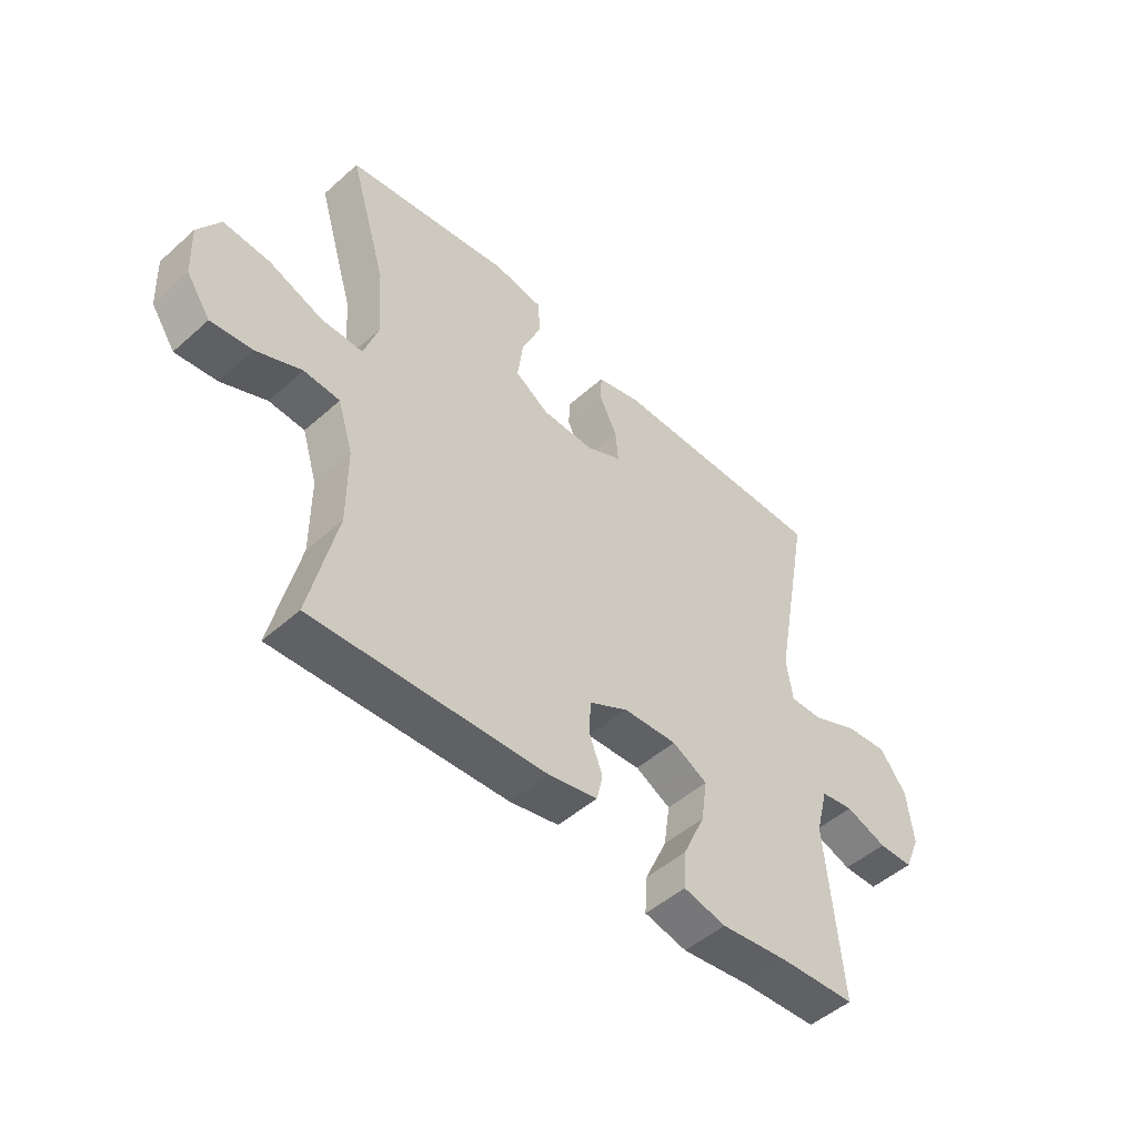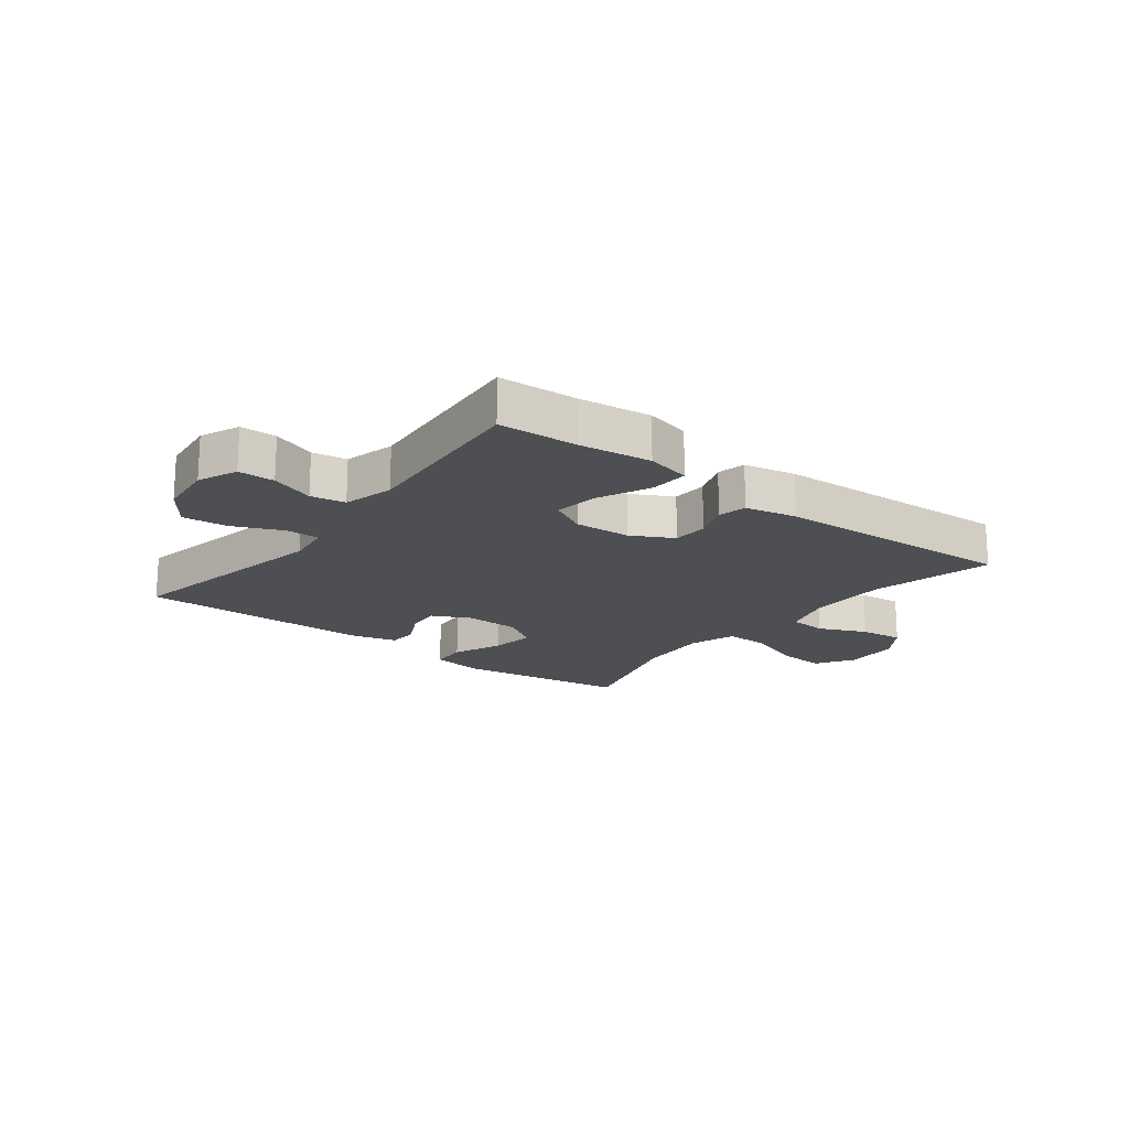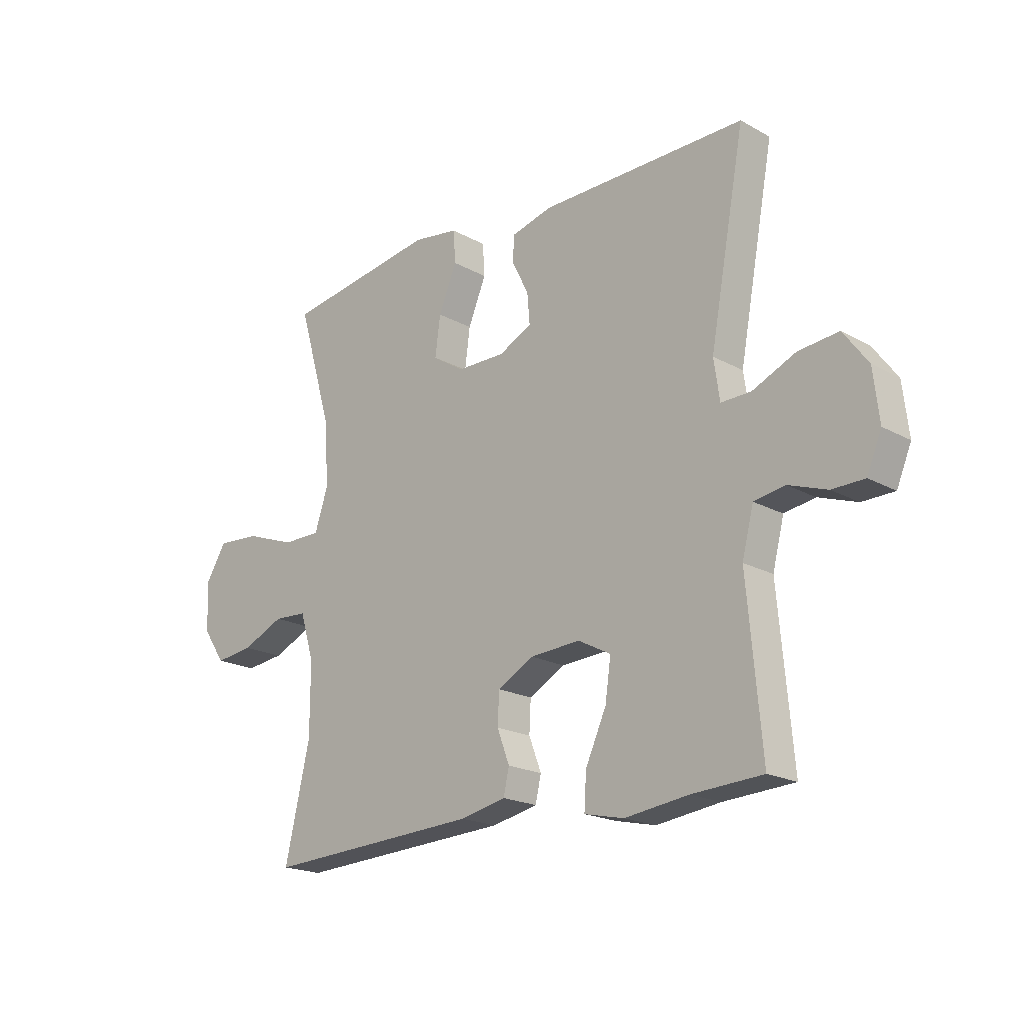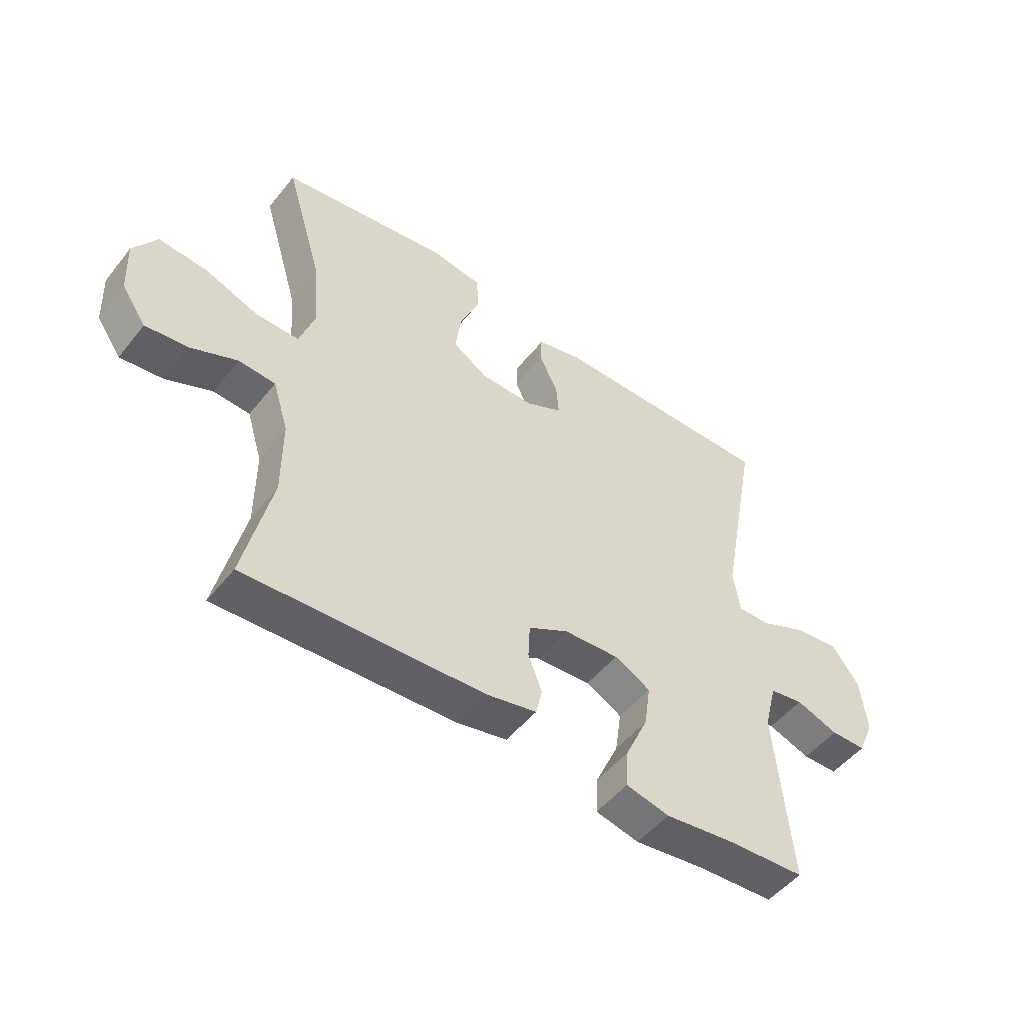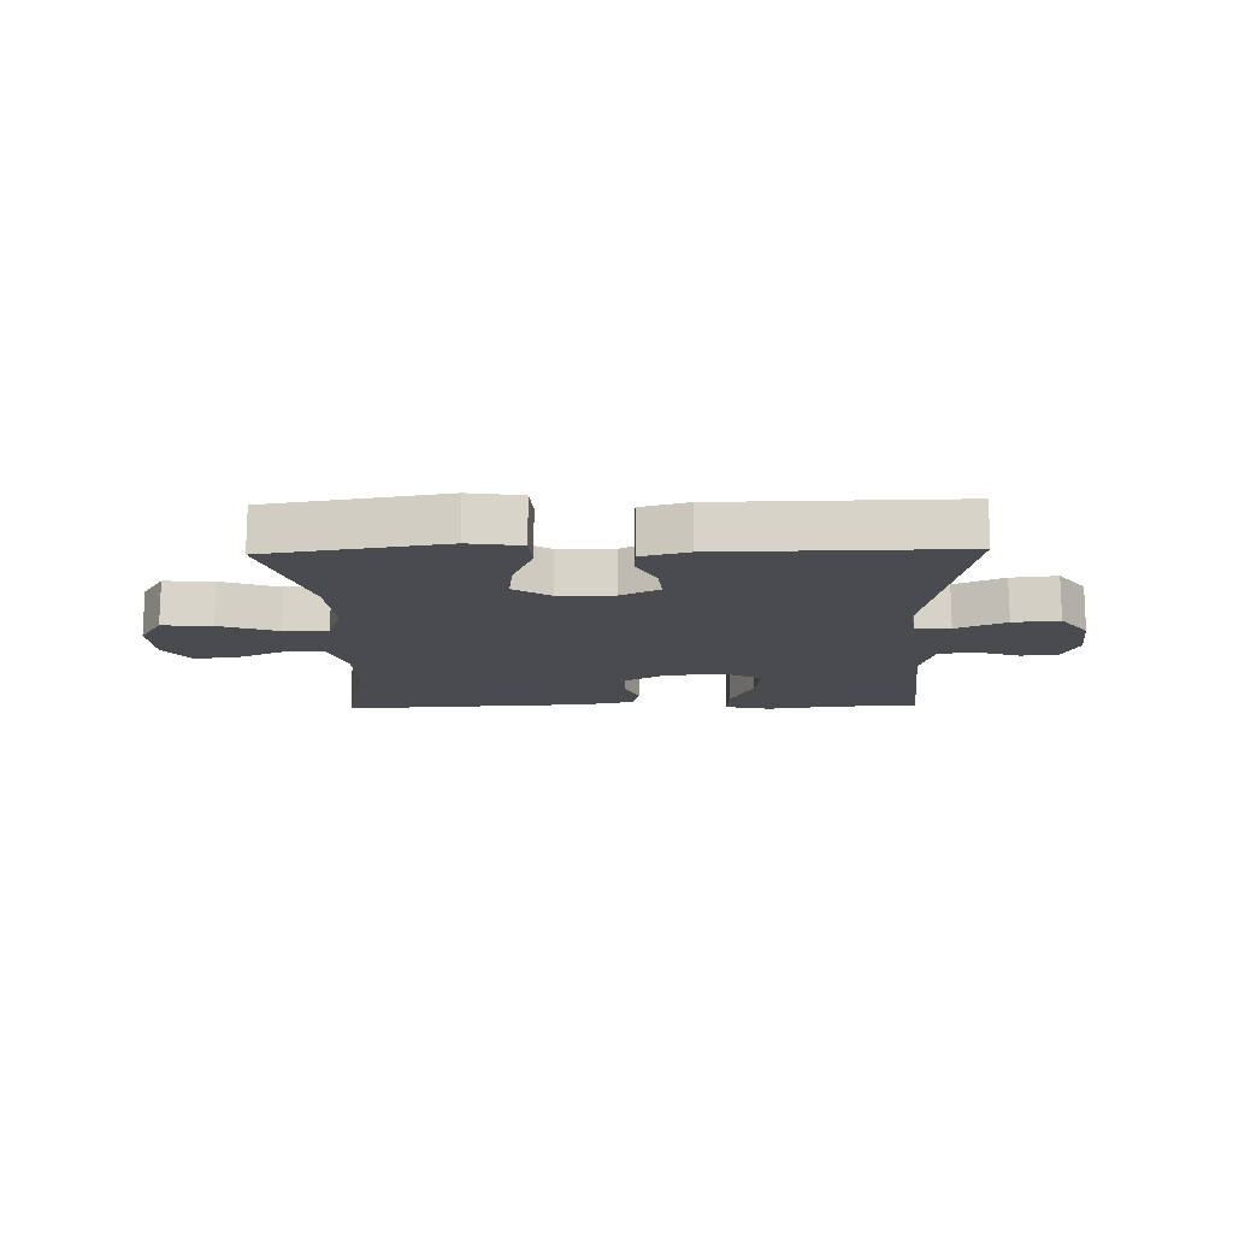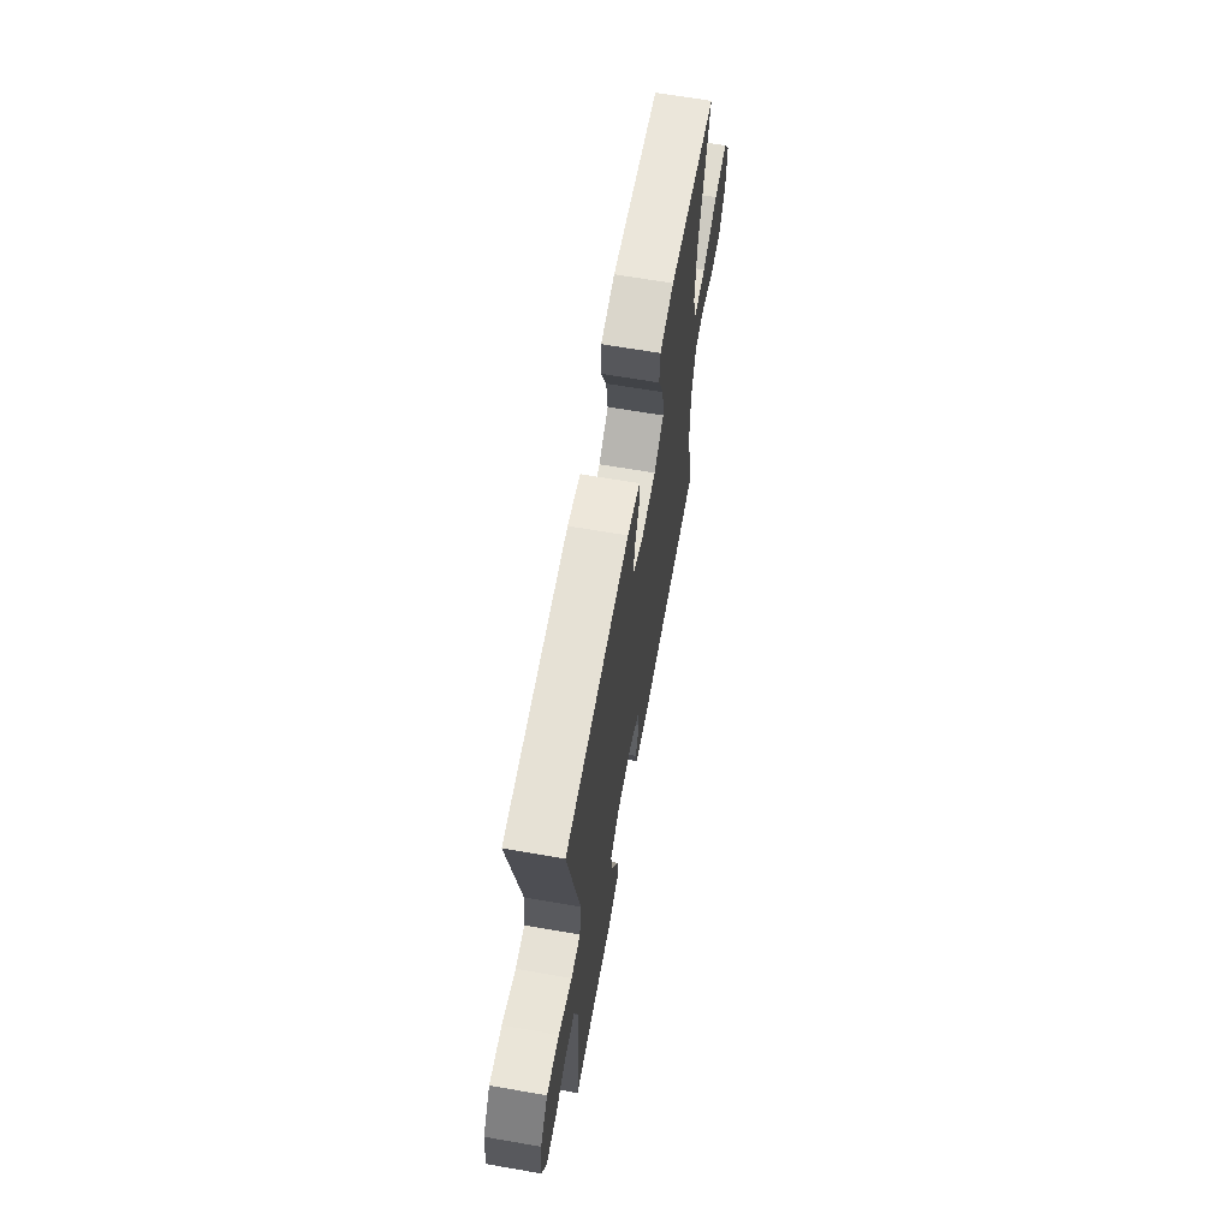
<metadata>
{"format":"obj","ext":"obj","renderer":"f3d","projection":"perspective","resolution":1024,"background":"white","views":[{"elev":-49.5,"azim":-45.6,"up":"+Z"},{"elev":-18.2,"azim":142.2,"up":"+Y"},{"elev":-19.5,"azim":44.2,"up":"+Z"},{"elev":-50.6,"azim":-37.2,"up":"+Z"},{"elev":-14.3,"azim":1.6,"up":"+Y"},{"elev":65.4,"azim":99.9,"up":"+Z"}]}
</metadata>
<code>
v 0.5 0.07 0.5
v 0.432 0.07 0.134
v 0.443 0.07 0.058
v 0.5 0.07 0.059
v 0.583 0.07 0.096
v 0.66 0.07 0.104
v 0.707 0.07 0.04
v 0.718 0.07 -0.056
v 0.69 0.07 -0.123
v 0.628 0.07 -0.124
v 0.554 0.07 -0.098
v 0.495 0.07 -0.108
v 0.473 0.07 -0.194
v 0.5 0.07 -0.5
v 0.365 0.07 -0.508
v 0.243 0.07 -0.524
v 0.167 0.07 -0.507
v 0.171 0.07 -0.441
v 0.211 0.07 -0.353
v 0.222 0.07 -0.277
v 0.159 0.07 -0.244
v 0.063 0.07 -0.25
v -0.007 0.07 -0.288
v -0.01 0.07 -0.348
v 0.014 0.07 -0.411
v 0.003 0.07 -0.459
v -0.085 0.07 -0.478
v -0.5 0.07 -0.5
v -0.452 0.07 -0.291
v -0.452 0.07 -0.155
v -0.479 0.07 -0.067
v -0.543 0.07 -0.063
v -0.624 0.07 -0.099
v -0.698 0.07 -0.108
v -0.741 0.07 -0.045
v -0.745 0.07 0.049
v -0.705 0.07 0.113
v -0.622 0.07 0.107
v -0.525 0.07 0.072
v -0.451 0.07 0.072
v -0.425 0.07 0.151
v -0.434 0.07 0.275
v -0.5 0.07 0.5
v -0.205 0.07 0.546
v -0.117 0.07 0.533
v -0.113 0.07 0.471
v -0.148 0.07 0.387
v -0.158 0.07 0.311
v -0.097 0.07 0.272
v -0.004 0.07 0.271
v 0.06 0.07 0.303
v 0.055 0.07 0.361
v 0.023 0.07 0.425
v 0.025 0.07 0.475
v 0.104 0.07 0.496
v 0.5 0 0.5
v 0.432 0 0.134
v 0.443 0 0.058
v 0.5 0 0.059
v 0.583 0 0.096
v 0.66 0 0.104
v 0.707 0 0.04
v 0.718 0 -0.056
v 0.69 0 -0.123
v 0.628 0 -0.124
v 0.554 0 -0.098
v 0.495 0 -0.108
v 0.473 0 -0.194
v 0.5 0 -0.5
v 0.365 0 -0.508
v 0.243 0 -0.524
v 0.167 0 -0.507
v 0.171 0 -0.441
v 0.211 0 -0.353
v 0.222 0 -0.277
v 0.159 0 -0.244
v 0.063 0 -0.25
v -0.007 0 -0.288
v -0.01 0 -0.348
v 0.014 0 -0.411
v 0.003 0 -0.459
v -0.085 0 -0.478
v -0.5 0 -0.5
v -0.452 0 -0.291
v -0.452 0 -0.155
v -0.479 0 -0.067
v -0.543 0 -0.063
v -0.624 0 -0.099
v -0.698 0 -0.108
v -0.741 0 -0.045
v -0.745 0 0.049
v -0.705 0 0.113
v -0.622 0 0.107
v -0.525 0 0.072
v -0.451 0 0.072
v -0.425 0 0.151
v -0.434 0 0.275
v -0.5 0 0.5
v -0.205 0 0.546
v -0.117 0 0.533
v -0.113 0 0.471
v -0.148 0 0.387
v -0.158 0 0.311
v -0.097 0 0.272
v -0.004 0 0.271
v 0.06 0 0.303
v 0.055 0 0.361
v 0.023 0 0.425
v 0.025 0 0.475
v 0.104 0 0.496
f 52 53 54 55
f 51 52 55 1
f 50 51 1 2
f 49 50 2 3
f 44 45 46 47
f 42 43 44 47
f 41 42 47 48
f 40 41 48 49
f 36 37 38 39
f 36 39 40
f 35 36 40
f 32 33 34 35
f 31 32 35 40
f 30 31 40 49
f 26 27 28 29
f 24 25 26 29
f 23 24 29 30
f 22 23 30 49
f 16 17 18 19
f 15 16 19 20
f 13 14 15 20
f 12 13 20 21
f 8 9 10 11
f 8 11 12
f 7 8 12
f 4 5 6 7
f 3 4 7 12
f 21 22 49
f 3 12 21 49
f 110 109 108 107
f 56 110 107 106
f 57 56 106 105
f 58 57 105 104
f 102 101 100 99
f 102 99 98 97
f 103 102 97 96
f 104 103 96 95
f 94 93 92 91
f 95 94 91
f 95 91 90
f 90 89 88 87
f 95 90 87 86
f 104 95 86 85
f 84 83 82 81
f 84 81 80 79
f 85 84 79 78
f 104 85 78 77
f 74 73 72 71
f 75 74 71 70
f 75 70 69 68
f 76 75 68 67
f 66 65 64 63
f 67 66 63
f 67 63 62
f 62 61 60 59
f 67 62 59 58
f 104 77 76
f 104 76 67 58
f 1 56 57 2
f 2 57 58 3
f 3 58 59 4
f 4 59 60 5
f 5 60 61 6
f 6 61 62 7
f 7 62 63 8
f 8 63 64 9
f 9 64 65 10
f 10 65 66 11
f 11 66 67 12
f 12 67 68 13
f 13 68 69 14
f 14 69 70 15
f 15 70 71 16
f 16 71 72 17
f 17 72 73 18
f 18 73 74 19
f 19 74 75 20
f 20 75 76 21
f 21 76 77 22
f 22 77 78 23
f 23 78 79 24
f 24 79 80 25
f 25 80 81 26
f 26 81 82 27
f 27 82 83 28
f 28 83 84 29
f 29 84 85 30
f 30 85 86 31
f 31 86 87 32
f 32 87 88 33
f 33 88 89 34
f 34 89 90 35
f 35 90 91 36
f 36 91 92 37
f 37 92 93 38
f 38 93 94 39
f 39 94 95 40
f 40 95 96 41
f 41 96 97 42
f 42 97 98 43
f 43 98 99 44
f 44 99 100 45
f 45 100 101 46
f 46 101 102 47
f 47 102 103 48
f 48 103 104 49
f 49 104 105 50
f 50 105 106 51
f 51 106 107 52
f 52 107 108 53
f 53 108 109 54
f 54 109 110 55
f 55 110 56 1

</code>
